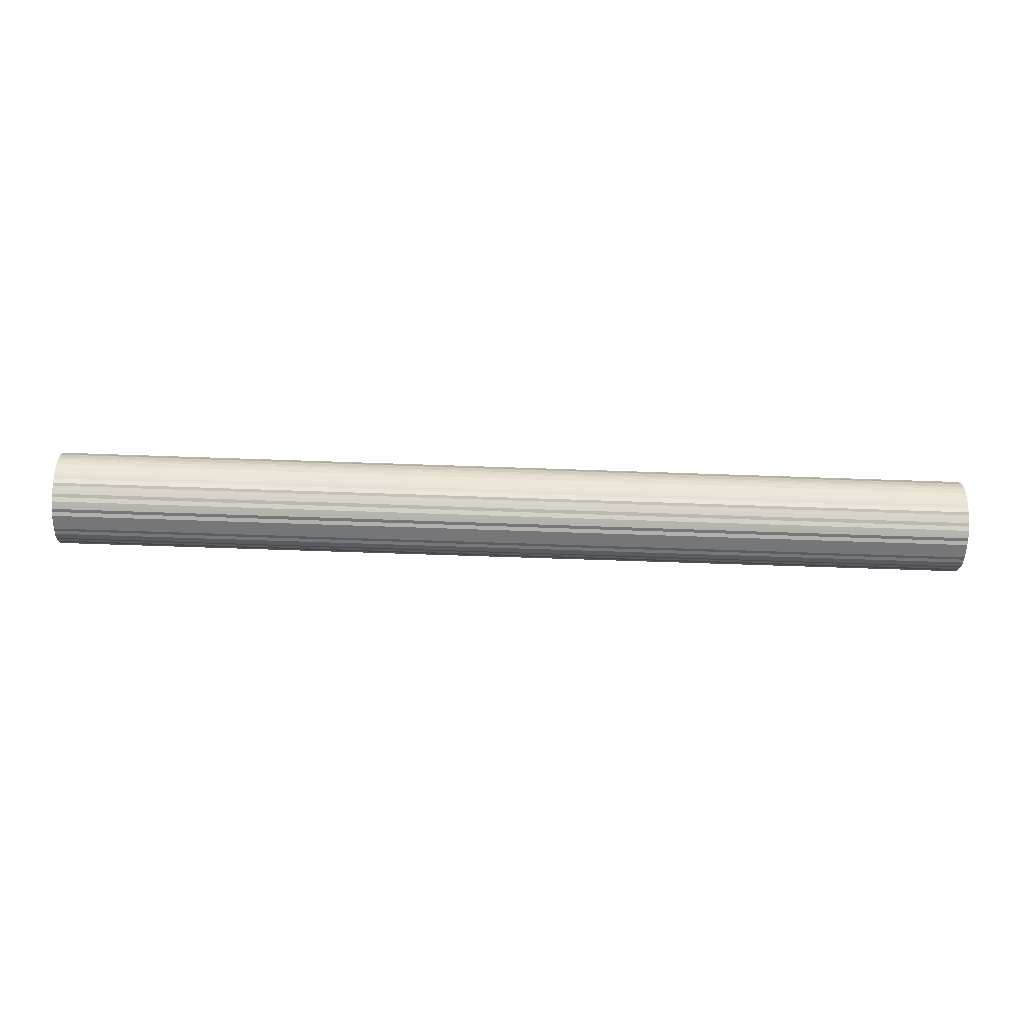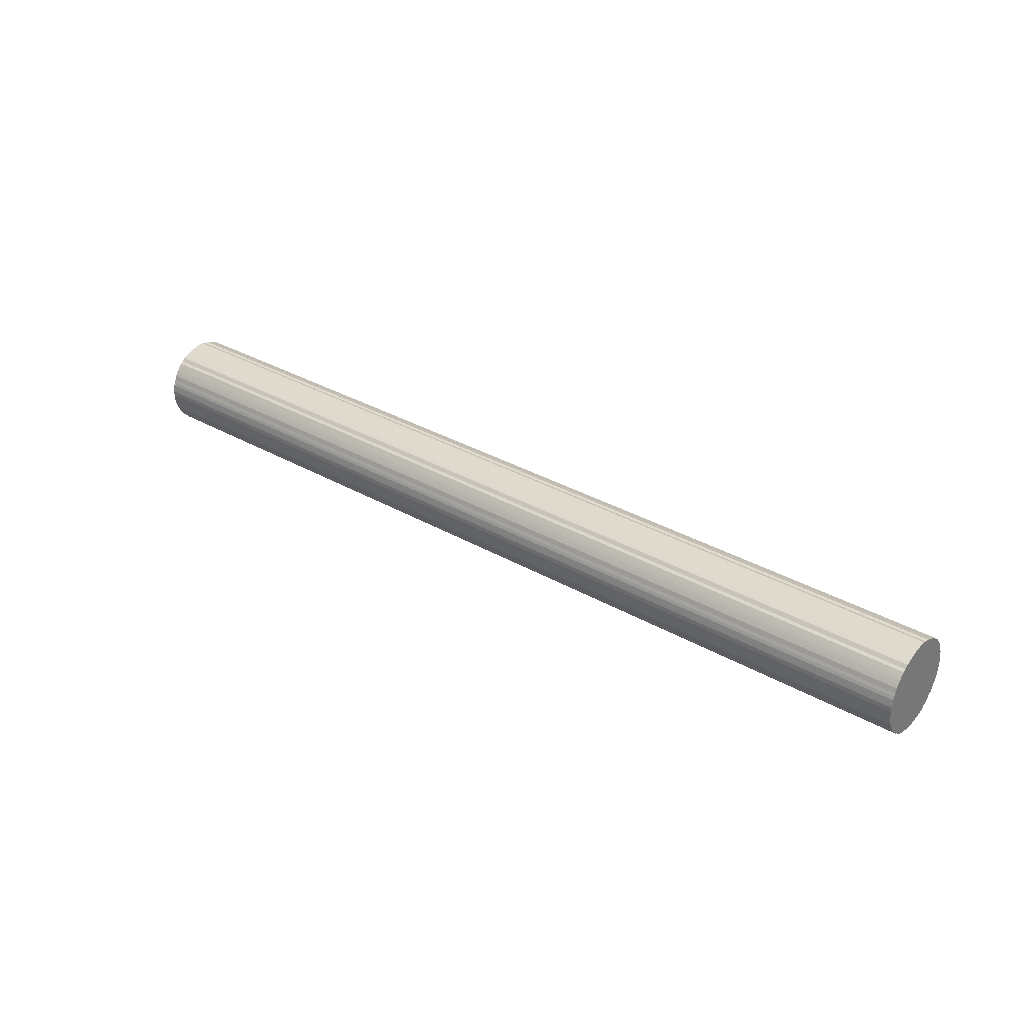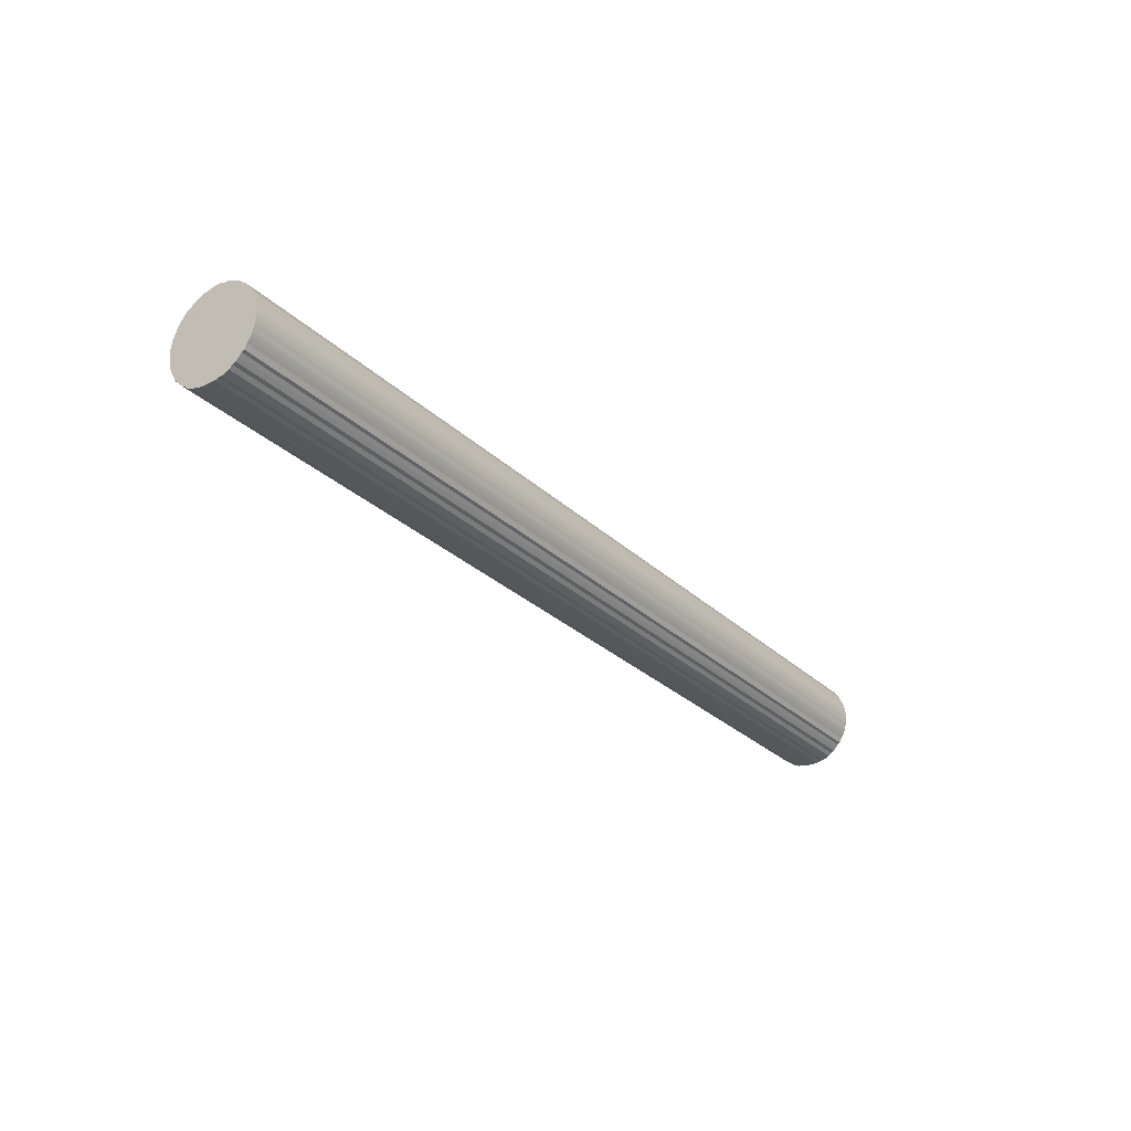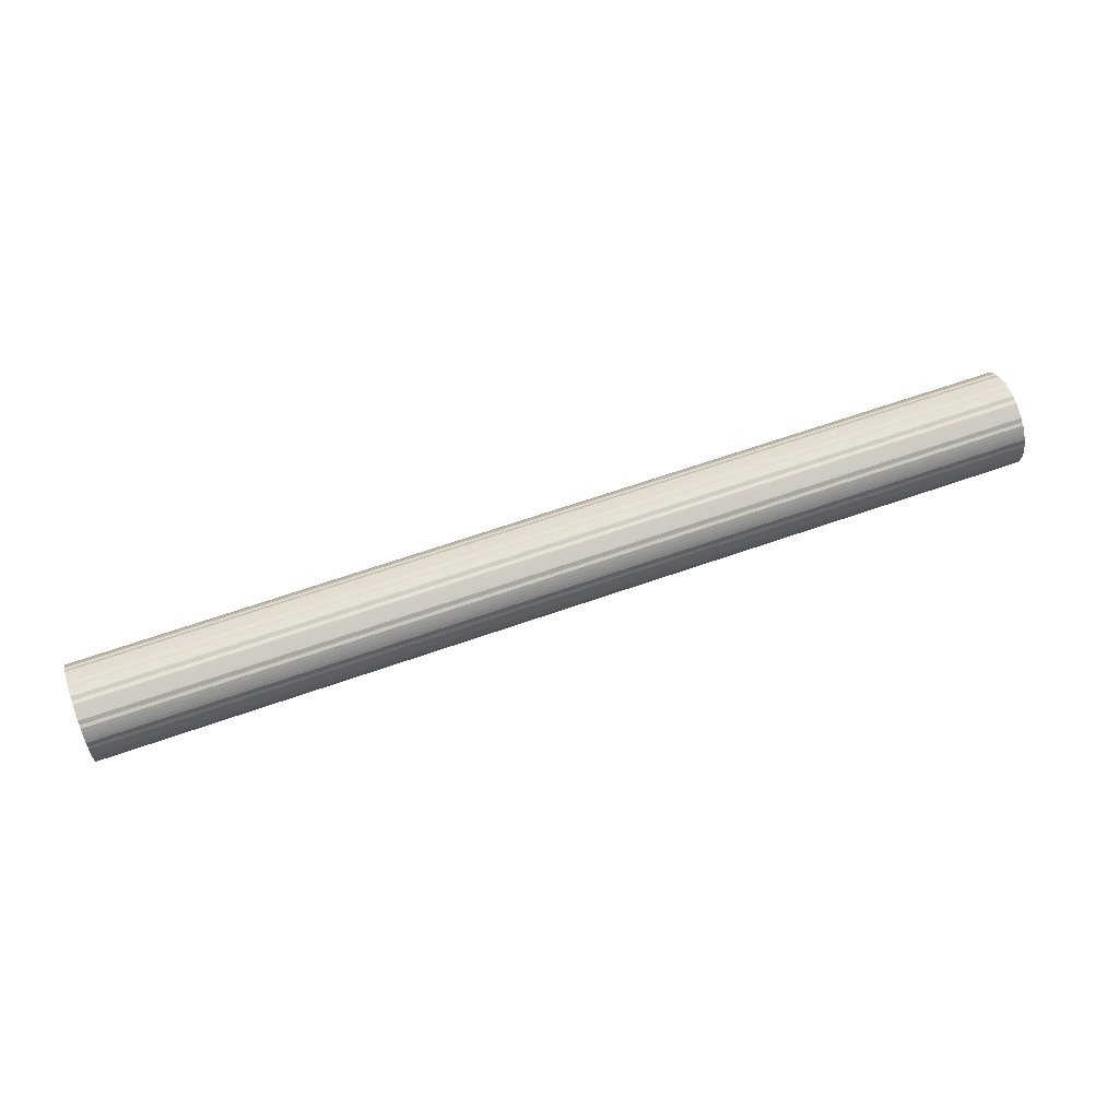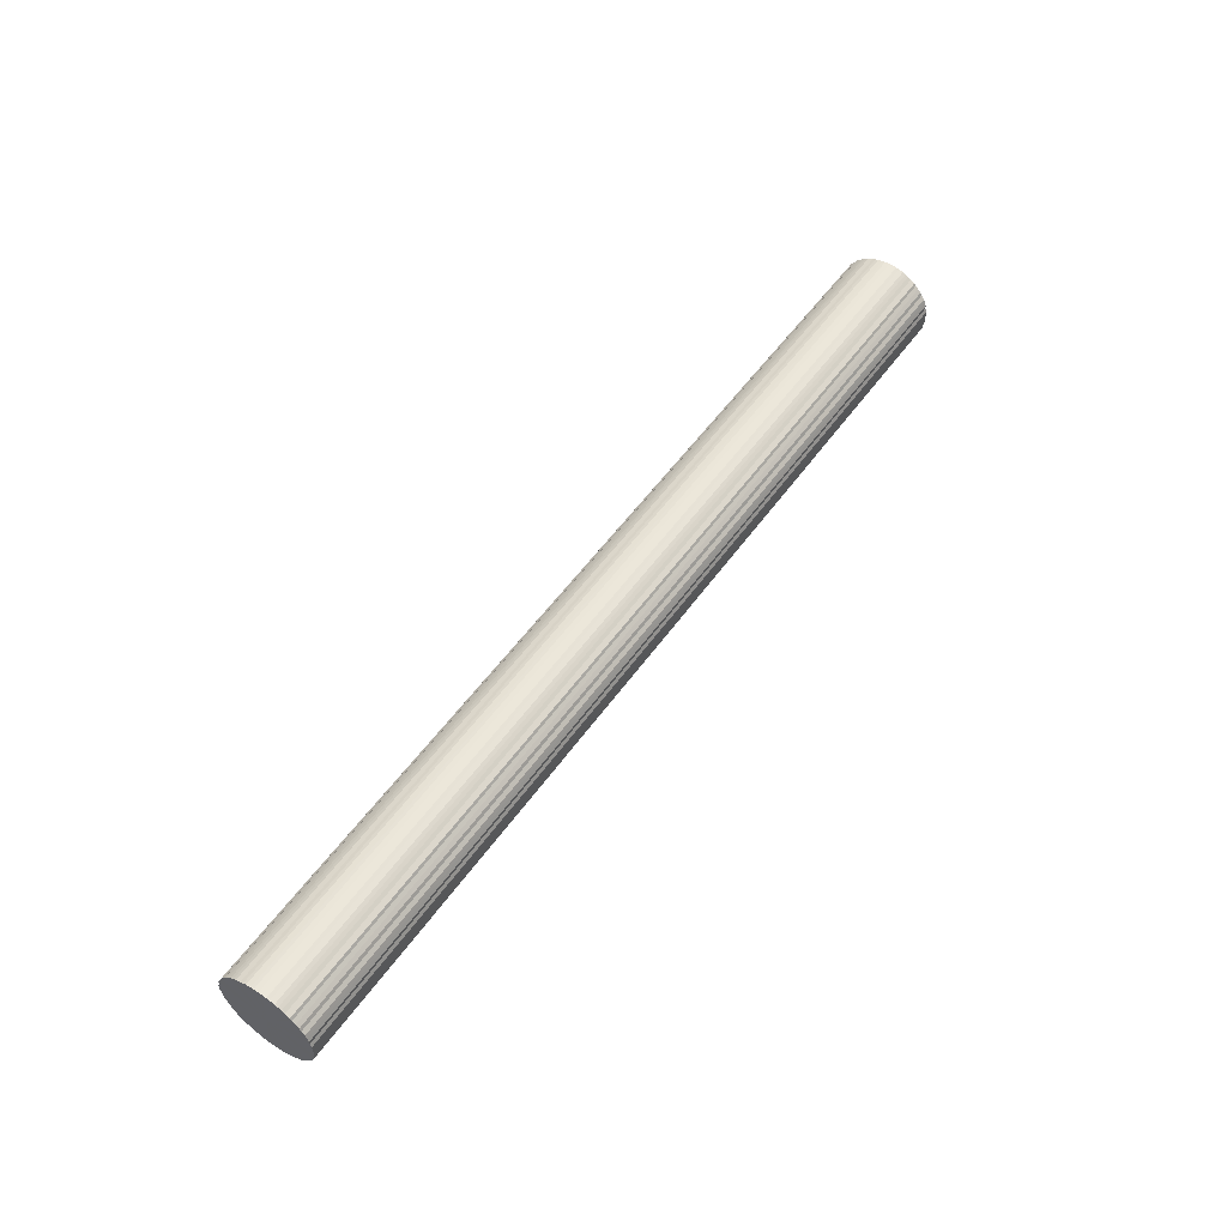
<metadata>
{"format":"obj","ext":"obj","renderer":"f3d","projection":"perspective","resolution":1024,"background":"white","views":[{"elev":-57.0,"azim":177.8,"up":"+Y"},{"elev":32.6,"azim":38.6,"up":"+Y"},{"elev":-28.2,"azim":125.7,"up":"+Y"},{"elev":62.9,"azim":-19.8,"up":"+Y"},{"elev":53.6,"azim":-55.4,"up":"+Z"}]}
</metadata>
<code>
o 26399
v 2242 1884 14.51
v 2242 1884 14.48
v 2236 1884 14.51
v 2242 1884 14.45
v 2236 1884 14.48
v 2242 1884 14.53
v 2236 1884 14.53
v 2242 1884 14.43
v 2236 1884 14.45
v 2242 1884 14.56
v 2236 1884 14.56
v 2242 1884 14.41
v 2236 1884 14.43
v 2242 1884 14.58
v 2236 1884 14.58
v 2242 1884 14.38
v 2236 1884 14.41
v 2242 1884 14.6
v 2236 1884 14.6
v 2242 1884 14.36
v 2236 1884 14.38
v 2242 1884 14.63
v 2236 1884 14.63
v 2242 1884 14.34
v 2236 1884 14.36
v 2242 1884 14.65
v 2236 1884 14.65
v 2242 1884 14.32
v 2236 1884 14.34
v 2242 1884 14.67
v 2236 1884 14.67
v 2242 1884 14.3
v 2236 1884 14.32
v 2242 1884 14.69
v 2236 1884 14.69
v 2242 1884 14.28
v 2236 1884 14.3
v 2242 1884 14.71
v 2236 1884 14.71
v 2242 1884 14.26
v 2236 1884 14.28
v 2242 1884 14.73
v 2236 1884 14.73
v 2242 1884 14.25
v 2236 1884 14.26
v 2242 1884 14.75
v 2236 1884 14.75
v 2242 1884 14.24
v 2236 1884 14.25
v 2242 1884 14.76
v 2236 1884 14.76
v 2242 1884 14.23
v 2236 1884 14.24
v 2242 1884 14.77
v 2236 1884 14.77
v 2242 1884 14.22
v 2236 1884 14.23
v 2242 1884 14.78
v 2236 1884 14.78
v 2242 1884 14.21
v 2236 1884 14.22
v 2242 1884 14.79
v 2236 1884 14.79
v 2242 1884 14.2
v 2236 1884 14.21
v 2242 1884 14.8
v 2236 1884 14.8
v 2242 1884 14.2
v 2236 1884 14.2
v 2242 1884 14.81
v 2236 1884 14.81
v 2242 1883 14.2
v 2236 1884 14.2
v 2242 1884 14.81
v 2236 1884 14.81
v 2242 1883 14.2
v 2236 1883 14.2
v 2242 1883 14.81
v 2236 1883 14.81
v 2242 1883 14.2
v 2236 1883 14.2
v 2242 1883 14.81
v 2236 1883 14.81
v 2242 1883 14.21
v 2236 1883 14.2
v 2242 1883 14.81
v 2236 1883 14.81
v 2242 1883 14.22
v 2236 1883 14.21
v 2242 1883 14.8
v 2236 1883 14.8
v 2242 1883 14.23
v 2236 1883 14.22
v 2242 1883 14.79
v 2236 1883 14.79
v 2242 1883 14.24
v 2236 1883 14.23
v 2242 1883 14.78
v 2236 1883 14.78
v 2242 1883 14.25
v 2236 1883 14.24
v 2242 1883 14.77
v 2236 1883 14.77
v 2242 1883 14.26
v 2236 1883 14.25
v 2242 1883 14.76
v 2236 1883 14.76
v 2242 1883 14.28
v 2236 1883 14.26
v 2242 1883 14.75
v 2236 1883 14.75
v 2242 1883 14.3
v 2236 1883 14.28
v 2242 1883 14.73
v 2236 1883 14.73
v 2242 1883 14.32
v 2236 1883 14.3
v 2242 1883 14.71
v 2236 1883 14.71
v 2242 1883 14.34
v 2236 1883 14.32
v 2242 1883 14.69
v 2236 1883 14.69
v 2242 1883 14.36
v 2236 1883 14.34
v 2242 1883 14.67
v 2236 1883 14.67
v 2242 1883 14.38
v 2236 1883 14.36
v 2242 1883 14.65
v 2236 1883 14.65
v 2242 1883 14.41
v 2236 1883 14.38
v 2242 1883 14.63
v 2236 1883 14.63
v 2242 1883 14.43
v 2236 1883 14.41
v 2242 1883 14.6
v 2236 1883 14.6
v 2242 1883 14.45
v 2236 1883 14.43
v 2242 1883 14.58
v 2236 1883 14.58
v 2242 1883 14.48
v 2236 1883 14.45
v 2242 1883 14.56
v 2236 1883 14.56
v 2242 1883 14.51
v 2236 1883 14.48
v 2242 1883 14.53
v 2236 1883 14.53
v 2236 1883 14.51
v 2236 1884 14.51
v 2242 1884 14.48
v 2236 1884 14.48
v 2242 1884 14.45
v 2236 1884 14.45
v 2236 1884 14.53
v 2242 1884 14.51
v 2236 1884 14.56
v 2242 1884 14.53
v 2242 1884 14.43
v 2236 1884 14.43
v 2236 1884 14.58
v 2242 1884 14.56
v 2236 1884 14.6
v 2242 1884 14.58
v 2242 1884 14.41
v 2236 1884 14.41
v 2236 1884 14.63
v 2242 1884 14.6
v 2236 1884 14.65
v 2242 1884 14.63
v 2242 1884 14.38
v 2236 1884 14.38
v 2236 1884 14.67
v 2242 1884 14.65
v 2236 1884 14.69
v 2242 1884 14.67
v 2242 1884 14.36
v 2236 1884 14.36
v 2236 1884 14.71
v 2242 1884 14.69
v 2236 1884 14.73
v 2242 1884 14.71
v 2242 1884 14.34
v 2236 1884 14.34
v 2236 1884 14.75
v 2242 1884 14.73
v 2236 1884 14.76
v 2242 1884 14.75
v 2242 1884 14.32
v 2236 1884 14.32
v 2236 1884 14.77
v 2242 1884 14.76
v 2236 1884 14.78
v 2242 1884 14.77
v 2242 1884 14.3
v 2236 1884 14.3
v 2236 1884 14.79
v 2242 1884 14.78
v 2236 1884 14.8
v 2242 1884 14.79
v 2242 1884 14.28
v 2236 1884 14.28
v 2236 1884 14.81
v 2242 1884 14.8
v 2236 1884 14.81
v 2242 1884 14.81
v 2242 1884 14.26
v 2236 1884 14.26
v 2236 1883 14.81
v 2242 1884 14.81
v 2236 1883 14.81
v 2242 1883 14.81
v 2242 1884 14.25
v 2236 1884 14.25
v 2236 1883 14.81
v 2242 1883 14.81
v 2236 1883 14.8
v 2242 1883 14.81
v 2242 1884 14.24
v 2236 1884 14.24
v 2236 1883 14.79
v 2242 1883 14.8
v 2236 1883 14.78
v 2242 1883 14.79
v 2242 1884 14.23
v 2236 1884 14.23
v 2236 1883 14.77
v 2242 1883 14.78
v 2236 1883 14.76
v 2242 1883 14.77
v 2242 1884 14.22
v 2236 1884 14.22
v 2236 1883 14.75
v 2242 1883 14.76
v 2236 1883 14.73
v 2242 1883 14.75
v 2242 1884 14.21
v 2236 1884 14.21
v 2236 1883 14.71
v 2242 1883 14.73
v 2236 1883 14.69
v 2242 1883 14.71
v 2242 1884 14.2
v 2236 1884 14.2
v 2236 1883 14.67
v 2242 1883 14.69
v 2236 1883 14.65
v 2242 1883 14.67
v 2242 1884 14.2
v 2236 1884 14.2
v 2236 1883 14.63
v 2242 1883 14.65
v 2236 1883 14.6
v 2242 1883 14.63
v 2242 1883 14.2
v 2236 1883 14.2
v 2236 1883 14.58
v 2242 1883 14.6
v 2236 1883 14.56
v 2242 1883 14.58
v 2242 1883 14.2
v 2236 1883 14.2
v 2236 1883 14.53
v 2242 1883 14.56
v 2236 1883 14.51
v 2242 1883 14.53
v 2242 1883 14.2
v 2236 1883 14.2
v 2236 1883 14.48
v 2242 1883 14.51
v 2236 1883 14.45
v 2242 1883 14.48
v 2242 1883 14.21
v 2236 1883 14.21
v 2236 1883 14.43
v 2242 1883 14.45
v 2236 1883 14.41
v 2242 1883 14.43
v 2242 1883 14.22
v 2236 1883 14.22
v 2236 1883 14.38
v 2242 1883 14.41
v 2236 1883 14.36
v 2242 1883 14.38
v 2242 1883 14.23
v 2236 1883 14.23
v 2236 1883 14.34
v 2242 1883 14.36
v 2236 1883 14.32
v 2242 1883 14.34
v 2242 1883 14.24
v 2236 1883 14.24
v 2236 1883 14.3
v 2242 1883 14.32
v 2236 1883 14.28
v 2242 1883 14.3
v 2242 1883 14.25
v 2236 1883 14.25
v 2236 1883 14.26
v 2242 1883 14.28
v 2242 1883 14.26
v 2242 1883 14.51
v 2242 1884 14.48
v 2242 1884 14.51
v 2242 1884 14.45
v 2242 1884 14.53
v 2242 1884 14.43
v 2242 1884 14.56
v 2242 1884 14.41
v 2242 1884 14.58
v 2242 1884 14.38
v 2242 1884 14.6
v 2242 1884 14.36
v 2242 1884 14.63
v 2242 1884 14.34
v 2242 1884 14.65
v 2242 1884 14.32
v 2242 1884 14.67
v 2242 1884 14.3
v 2242 1884 14.69
v 2242 1884 14.28
v 2242 1884 14.71
v 2242 1884 14.26
v 2242 1884 14.73
v 2242 1884 14.25
v 2242 1884 14.75
v 2242 1884 14.24
v 2242 1884 14.76
v 2242 1884 14.23
v 2242 1884 14.77
v 2242 1884 14.22
v 2242 1884 14.78
v 2242 1884 14.21
v 2242 1884 14.79
v 2242 1884 14.2
v 2242 1884 14.8
v 2242 1884 14.2
v 2242 1884 14.81
v 2242 1883 14.2
v 2242 1884 14.81
v 2242 1883 14.2
v 2242 1883 14.81
v 2242 1883 14.2
v 2242 1883 14.81
v 2242 1883 14.21
v 2242 1883 14.81
v 2242 1883 14.22
v 2242 1883 14.8
v 2242 1883 14.23
v 2242 1883 14.79
v 2242 1883 14.24
v 2242 1883 14.78
v 2242 1883 14.25
v 2242 1883 14.77
v 2242 1883 14.26
v 2242 1883 14.76
v 2242 1883 14.28
v 2242 1883 14.75
v 2242 1883 14.3
v 2242 1883 14.73
v 2242 1883 14.32
v 2242 1883 14.71
v 2242 1883 14.34
v 2242 1883 14.69
v 2242 1883 14.36
v 2242 1883 14.67
v 2242 1883 14.38
v 2242 1883 14.65
v 2242 1883 14.41
v 2242 1883 14.63
v 2242 1883 14.43
v 2242 1883 14.6
v 2242 1883 14.45
v 2242 1883 14.58
v 2242 1883 14.48
v 2242 1883 14.56
v 2242 1883 14.51
v 2242 1883 14.53
v 2236 1883 14.51
v 2236 1884 14.51
v 2236 1884 14.48
v 2236 1884 14.53
v 2236 1884 14.45
v 2236 1884 14.56
v 2236 1884 14.43
v 2236 1884 14.58
v 2236 1884 14.41
v 2236 1884 14.6
v 2236 1884 14.38
v 2236 1884 14.63
v 2236 1884 14.36
v 2236 1884 14.65
v 2236 1884 14.34
v 2236 1884 14.67
v 2236 1884 14.32
v 2236 1884 14.69
v 2236 1884 14.3
v 2236 1884 14.71
v 2236 1884 14.28
v 2236 1884 14.73
v 2236 1884 14.26
v 2236 1884 14.75
v 2236 1884 14.25
v 2236 1884 14.76
v 2236 1884 14.24
v 2236 1884 14.77
v 2236 1884 14.23
v 2236 1884 14.78
v 2236 1884 14.22
v 2236 1884 14.79
v 2236 1884 14.21
v 2236 1884 14.8
v 2236 1884 14.2
v 2236 1884 14.81
v 2236 1884 14.2
v 2236 1884 14.81
v 2236 1883 14.2
v 2236 1883 14.81
v 2236 1883 14.2
v 2236 1883 14.81
v 2236 1883 14.2
v 2236 1883 14.81
v 2236 1883 14.21
v 2236 1883 14.8
v 2236 1883 14.22
v 2236 1883 14.79
v 2236 1883 14.23
v 2236 1883 14.78
v 2236 1883 14.24
v 2236 1883 14.77
v 2236 1883 14.25
v 2236 1883 14.76
v 2236 1883 14.26
v 2236 1883 14.75
v 2236 1883 14.28
v 2236 1883 14.73
v 2236 1883 14.3
v 2236 1883 14.71
v 2236 1883 14.32
v 2236 1883 14.69
v 2236 1883 14.34
v 2236 1883 14.67
v 2236 1883 14.36
v 2236 1883 14.65
v 2236 1883 14.38
v 2236 1883 14.63
v 2236 1883 14.41
v 2236 1883 14.6
v 2236 1883 14.43
v 2236 1883 14.58
v 2236 1883 14.45
v 2236 1883 14.56
v 2236 1883 14.48
v 2236 1883 14.53
v 2236 1883 14.51
f 1 2 3
f 2 4 5
f 6 1 7
f 4 8 9
f 10 6 11
f 8 12 13
f 14 10 15
f 12 16 17
f 18 14 19
f 16 20 21
f 22 18 23
f 20 24 25
f 26 22 27
f 24 28 29
f 30 26 31
f 28 32 33
f 34 30 35
f 32 36 37
f 38 34 39
f 36 40 41
f 42 38 43
f 40 44 45
f 46 42 47
f 44 48 49
f 50 46 51
f 48 52 53
f 54 50 55
f 52 56 57
f 58 54 59
f 56 60 61
f 62 58 63
f 60 64 65
f 66 62 67
f 64 68 69
f 70 66 71
f 68 72 73
f 74 70 75
f 72 76 77
f 78 74 79
f 76 80 81
f 82 78 83
f 80 84 85
f 86 82 87
f 84 88 89
f 90 86 91
f 88 92 93
f 94 90 95
f 92 96 97
f 98 94 99
f 96 100 101
f 102 98 103
f 100 104 105
f 106 102 107
f 104 108 109
f 110 106 111
f 108 112 113
f 114 110 115
f 112 116 117
f 118 114 119
f 116 120 121
f 122 118 123
f 120 124 125
f 126 122 127
f 124 128 129
f 130 126 131
f 128 132 133
f 134 130 135
f 132 136 137
f 138 134 139
f 136 140 141
f 142 138 143
f 140 144 145
f 146 142 147
f 144 148 149
f 150 146 151
f 148 150 152
f 153 154 155
f 155 156 157
f 158 159 153
f 160 161 158
f 157 162 163
f 164 165 160
f 166 167 164
f 163 168 169
f 170 171 166
f 172 173 170
f 169 174 175
f 176 177 172
f 178 179 176
f 175 180 181
f 182 183 178
f 184 185 182
f 181 186 187
f 188 189 184
f 190 191 188
f 187 192 193
f 194 195 190
f 196 197 194
f 193 198 199
f 200 201 196
f 202 203 200
f 199 204 205
f 206 207 202
f 208 209 206
f 205 210 211
f 212 213 208
f 214 215 212
f 211 216 217
f 218 219 214
f 220 221 218
f 217 222 223
f 224 225 220
f 226 227 224
f 223 228 229
f 230 231 226
f 232 233 230
f 229 234 235
f 236 237 232
f 238 239 236
f 235 240 241
f 242 243 238
f 244 245 242
f 241 246 247
f 248 249 244
f 250 251 248
f 247 252 253
f 254 255 250
f 256 257 254
f 253 258 259
f 260 261 256
f 262 263 260
f 259 264 265
f 266 267 262
f 268 269 266
f 265 270 271
f 272 273 268
f 274 275 272
f 271 276 277
f 278 279 274
f 280 281 278
f 277 282 283
f 284 285 280
f 286 287 284
f 283 288 289
f 290 291 286
f 292 293 290
f 289 294 295
f 296 297 292
f 298 299 296
f 295 300 301
f 302 303 298
f 301 304 302
f 305 306 307
f 305 308 306
f 305 307 309
f 305 310 308
f 305 309 311
f 305 312 310
f 305 311 313
f 305 314 312
f 305 313 315
f 305 316 314
f 305 315 317
f 305 318 316
f 305 317 319
f 305 320 318
f 305 319 321
f 305 322 320
f 305 321 323
f 305 324 322
f 305 323 325
f 305 326 324
f 305 325 327
f 305 328 326
f 305 327 329
f 305 330 328
f 305 329 331
f 305 332 330
f 305 331 333
f 305 334 332
f 305 333 335
f 305 336 334
f 305 335 337
f 305 338 336
f 305 337 339
f 305 340 338
f 305 339 341
f 305 342 340
f 305 341 343
f 305 344 342
f 305 343 345
f 305 346 344
f 305 345 347
f 305 348 346
f 305 347 349
f 305 350 348
f 305 349 351
f 305 352 350
f 305 351 353
f 305 354 352
f 305 353 355
f 305 356 354
f 305 355 357
f 305 358 356
f 305 357 359
f 305 360 358
f 305 359 361
f 305 362 360
f 305 361 363
f 305 364 362
f 305 363 365
f 305 366 364
f 305 365 367
f 305 368 366
f 305 367 369
f 305 370 368
f 305 369 371
f 305 372 370
f 305 371 373
f 305 374 372
f 305 373 375
f 305 376 374
f 305 375 377
f 305 378 376
f 305 377 379
f 305 380 378
f 305 379 381
f 305 381 380
f 382 383 384
f 382 385 383
f 382 384 386
f 382 387 385
f 382 386 388
f 382 389 387
f 382 388 390
f 382 391 389
f 382 390 392
f 382 393 391
f 382 392 394
f 382 395 393
f 382 394 396
f 382 397 395
f 382 396 398
f 382 399 397
f 382 398 400
f 382 401 399
f 382 400 402
f 382 403 401
f 382 402 404
f 382 405 403
f 382 404 406
f 382 407 405
f 382 406 408
f 382 409 407
f 382 408 410
f 382 411 409
f 382 410 412
f 382 413 411
f 382 412 414
f 382 415 413
f 382 414 416
f 382 417 415
f 382 416 418
f 382 419 417
f 382 418 420
f 382 421 419
f 382 420 422
f 382 423 421
f 382 422 424
f 382 425 423
f 382 424 426
f 382 427 425
f 382 426 428
f 382 429 427
f 382 428 430
f 382 431 429
f 382 430 432
f 382 433 431
f 382 432 434
f 382 435 433
f 382 434 436
f 382 437 435
f 382 436 438
f 382 439 437
f 382 438 440
f 382 441 439
f 382 440 442
f 382 443 441
f 382 442 444
f 382 445 443
f 382 444 446
f 382 447 445
f 382 446 448
f 382 449 447
f 382 448 450
f 382 451 449
f 382 450 452
f 382 453 451
f 382 452 454
f 382 455 453
f 382 454 456
f 382 457 455
f 382 456 458
f 382 458 457

</code>
